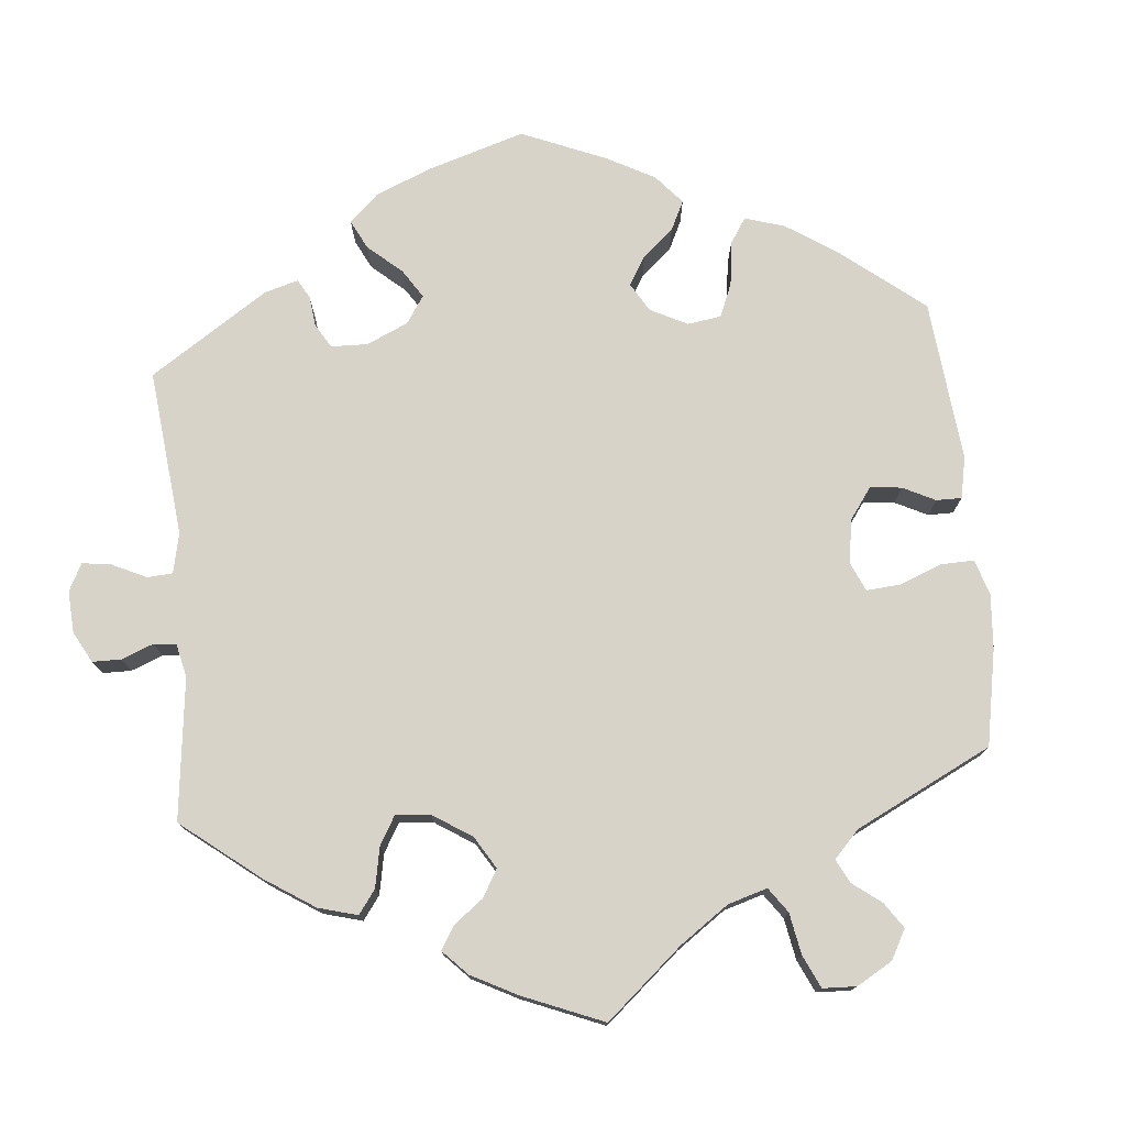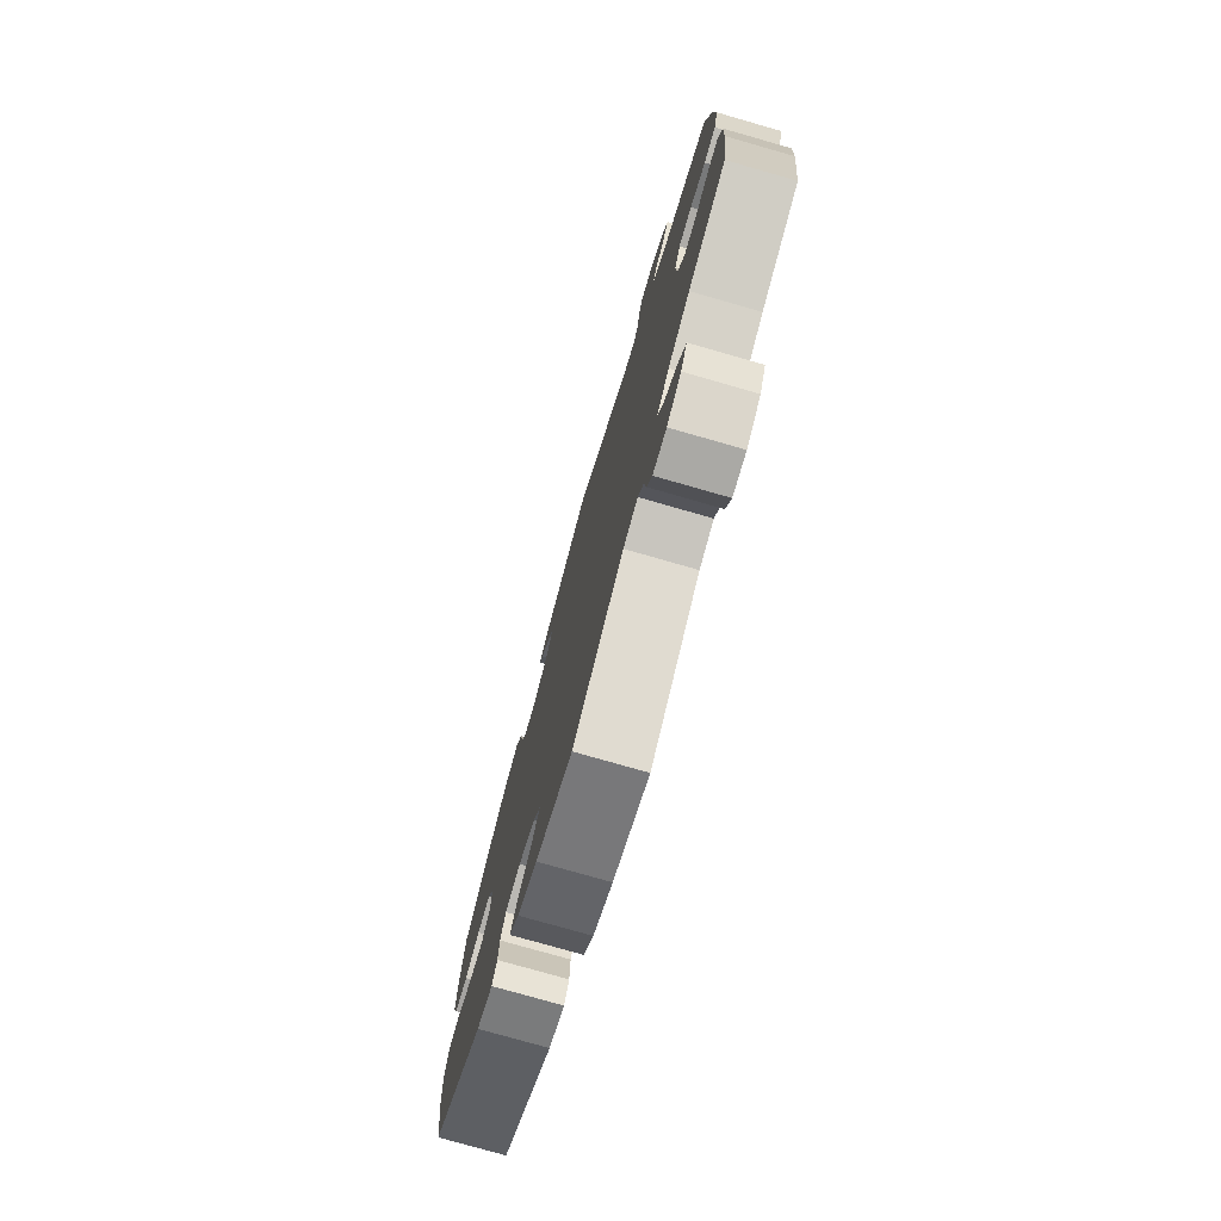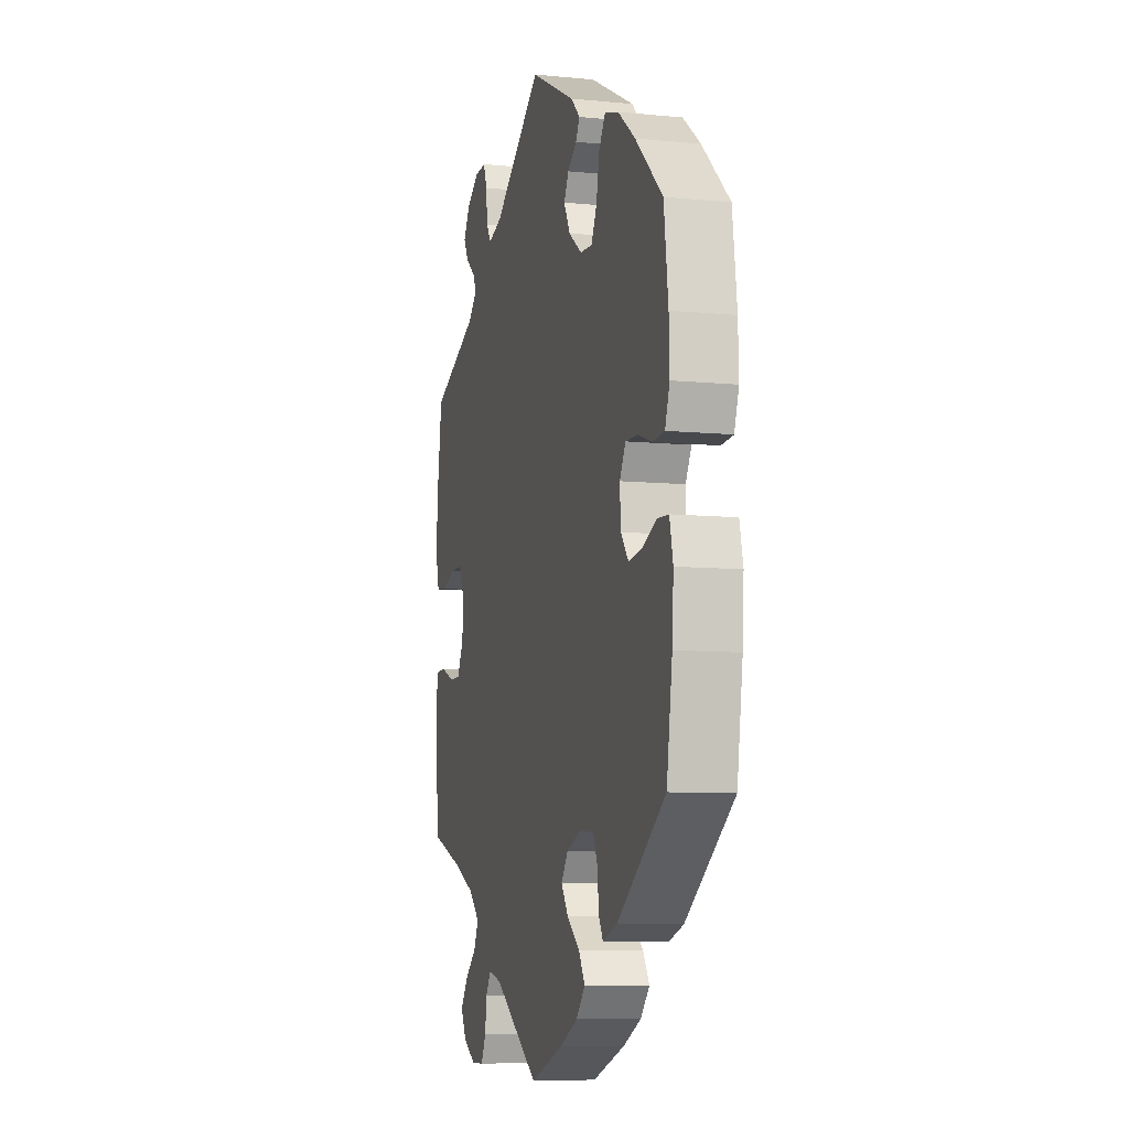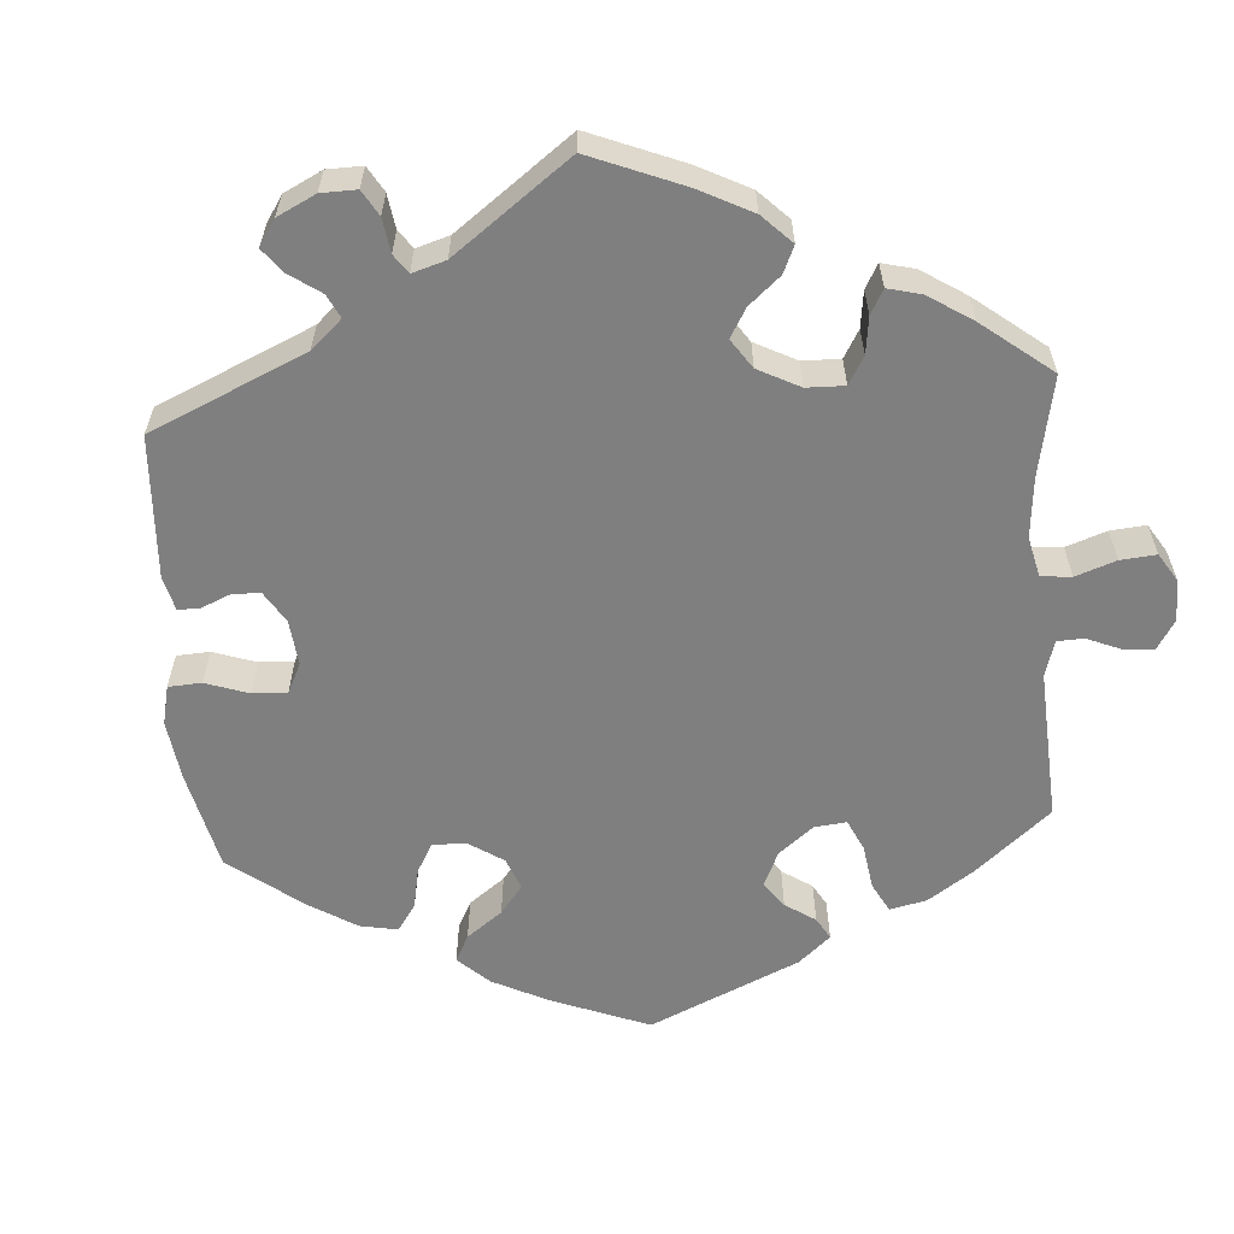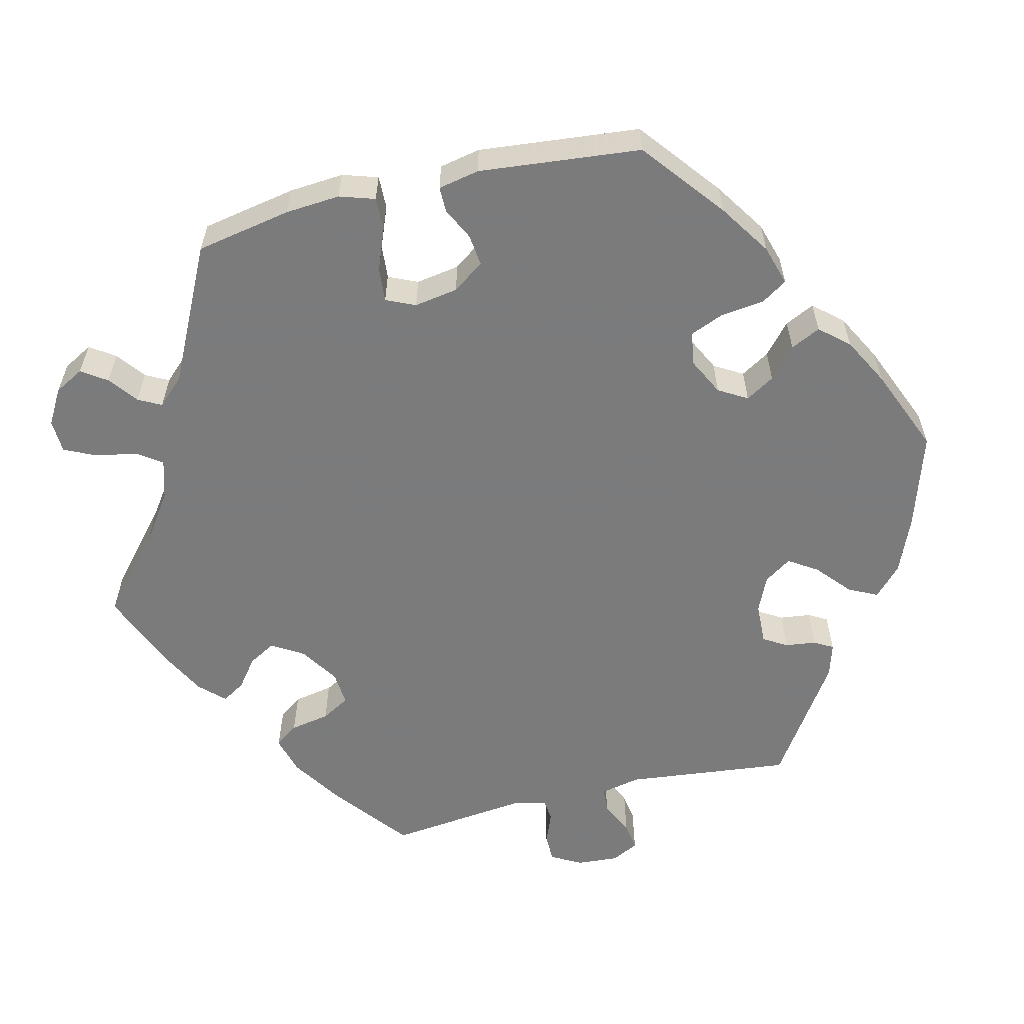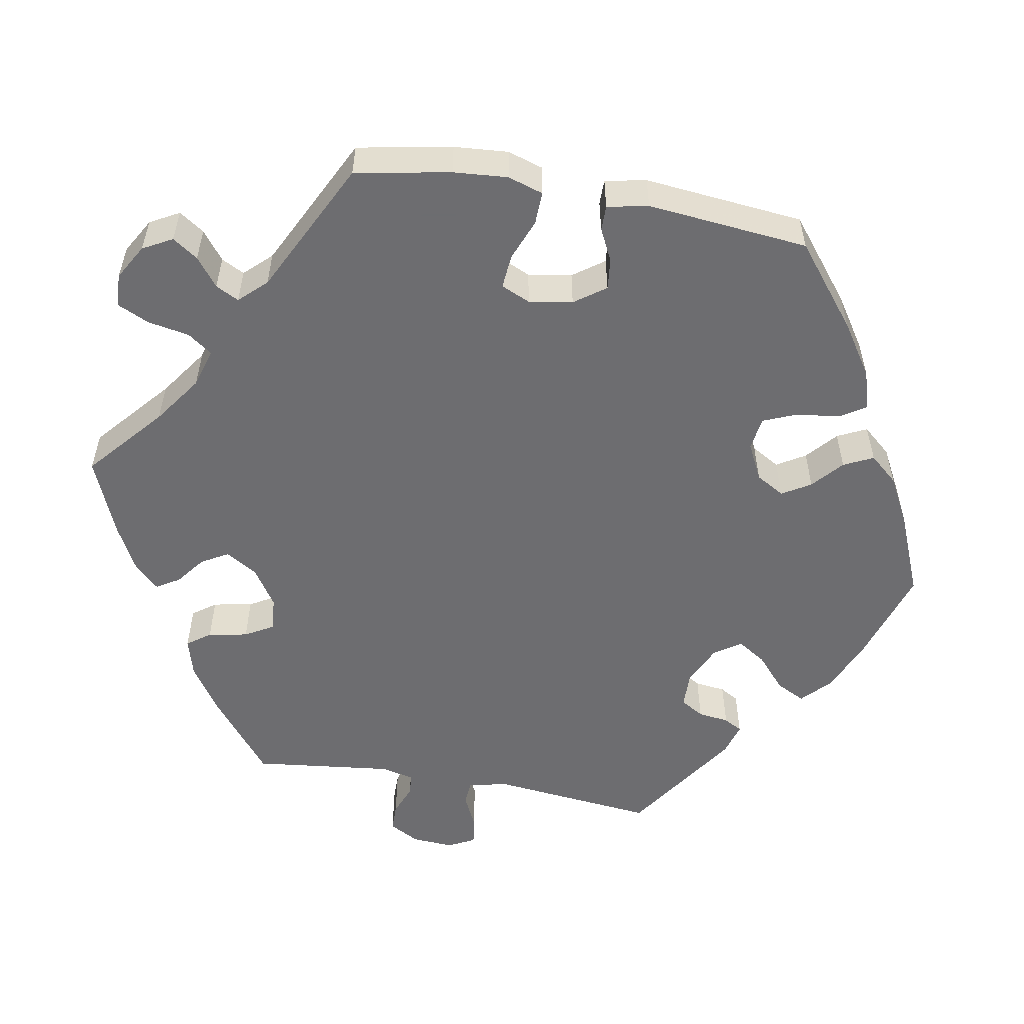
<metadata>
{"format":"obj","ext":"obj","renderer":"f3d","projection":"perspective","resolution":1024,"background":"white","views":[{"elev":75.8,"azim":114.6,"up":"+Y"},{"elev":-76.8,"azim":74.0,"up":"+Z"},{"elev":-8.4,"azim":-105.1,"up":"+Z"},{"elev":-59.7,"azim":64.2,"up":"+Y"},{"elev":-58.4,"azim":-136.5,"up":"+Y"},{"elev":-54.1,"azim":-160.2,"up":"+Y"}]}
</metadata>
<code>
v 0.38 0.07 -0.331
v 0.311 0.07 -0.363
v 0.273 0.07 -0.399
v 0.289 0.07 -0.434
v 0.33 0.07 -0.469
v 0.356 0.07 -0.506
v 0.336 0.07 -0.544
v 0.291 0.07 -0.57
v 0.248 0.07 -0.569
v 0.231 0.07 -0.534
v 0.225 0.07 -0.488
v 0.207 0.07 -0.46
v 0.161 0.07 -0.471
v 0 0.07 -0.578
v -0.117 0.07 -0.537
v -0.18 0.07 -0.507
v -0.212 0.07 -0.472
v -0.19 0.07 -0.436
v -0.145 0.07 -0.4
v -0.12 0.07 -0.364
v -0.144 0.07 -0.331
v -0.197 0.07 -0.311
v -0.246 0.07 -0.316
v -0.262 0.07 -0.353
v -0.265 0.07 -0.399
v -0.281 0.07 -0.427
v -0.332 0.07 -0.41
v -0.501 0.07 -0.289
v -0.521 0.07 -0.157
v -0.526 0.07 -0.078
v -0.514 0.07 -0.026
v -0.475 0.07 -0.024
v -0.423 0.07 -0.046
v -0.377 0.07 -0.052
v -0.35 0.07 -0.018
v -0.347 0.07 0.035
v -0.368 0.07 0.072
v -0.411 0.07 0.071
v -0.46 0.07 0.054
v -0.502 0.07 0.057
v -0.518 0.07 0.103
v -0.516 0.07 0.172
v -0.501 0.07 0.289
v -0.406 0.07 0.377
v -0.345 0.07 0.424
v -0.296 0.07 0.439
v -0.273 0.07 0.404
v -0.262 0.07 0.348
v -0.242 0.07 0.309
v -0.2 0.07 0.312
v -0.153 0.07 0.346
v -0.131 0.07 0.387
v -0.148 0.07 0.418
v -0.18 0.07 0.442
v -0.194 0.07 0.466
v -0.162 0.07 0.497
v -0.001 0.07 0.578
v 0.172 0.07 0.452
v 0.222 0.07 0.436
v 0.24 0.07 0.463
v 0.244 0.07 0.511
v 0.258 0.07 0.546
v 0.297 0.07 0.544
v 0.342 0.07 0.514
v 0.365 0.07 0.476
v 0.347 0.07 0.444
v 0.313 0.07 0.417
v 0.301 0.07 0.391
v 0.333 0.07 0.361
v 0.5 0.07 0.289
v 0.518 0.07 0.163
v 0.522 0.07 0.088
v 0.509 0.07 0.038
v 0.472 0.07 0.034
v 0.423 0.07 0.051
v 0.381 0.07 0.051
v 0.362 0.07 0.011
v 0.365 0.07 -0.048
v 0.388 0.07 -0.09
v 0.428 0.07 -0.09
v 0.471 0.07 -0.072
v 0.506 0.07 -0.071
v 0.518 0.07 -0.113
v 0.515 0.07 -0.179
v 0.5 0.07 -0.289
v 0.38 0 -0.331
v 0.311 0 -0.363
v 0.273 0 -0.399
v 0.289 0 -0.434
v 0.33 0 -0.469
v 0.356 0 -0.506
v 0.336 0 -0.544
v 0.291 0 -0.57
v 0.248 0 -0.569
v 0.231 0 -0.534
v 0.225 0 -0.488
v 0.207 0 -0.46
v 0.161 0 -0.471
v 0 0 -0.578
v -0.117 0 -0.537
v -0.18 0 -0.507
v -0.212 0 -0.472
v -0.19 0 -0.436
v -0.145 0 -0.4
v -0.12 0 -0.364
v -0.144 0 -0.331
v -0.197 0 -0.311
v -0.246 0 -0.316
v -0.262 0 -0.353
v -0.265 0 -0.399
v -0.281 0 -0.427
v -0.332 0 -0.41
v -0.501 0 -0.289
v -0.521 0 -0.157
v -0.526 0 -0.078
v -0.514 0 -0.026
v -0.475 0 -0.024
v -0.423 0 -0.046
v -0.377 0 -0.052
v -0.35 0 -0.018
v -0.347 0 0.035
v -0.368 0 0.072
v -0.411 0 0.071
v -0.46 0 0.054
v -0.502 0 0.057
v -0.518 0 0.103
v -0.516 0 0.172
v -0.501 0 0.289
v -0.406 0 0.377
v -0.345 0 0.424
v -0.296 0 0.439
v -0.273 0 0.404
v -0.262 0 0.348
v -0.242 0 0.309
v -0.2 0 0.312
v -0.153 0 0.346
v -0.131 0 0.387
v -0.148 0 0.418
v -0.18 0 0.442
v -0.194 0 0.466
v -0.162 0 0.497
v -0.001 0 0.578
v 0.172 0 0.452
v 0.222 0 0.436
v 0.24 0 0.463
v 0.244 0 0.511
v 0.258 0 0.546
v 0.297 0 0.544
v 0.342 0 0.514
v 0.365 0 0.476
v 0.347 0 0.444
v 0.313 0 0.417
v 0.301 0 0.391
v 0.333 0 0.361
v 0.5 0 0.289
v 0.518 0 0.163
v 0.522 0 0.088
v 0.509 0 0.038
v 0.472 0 0.034
v 0.423 0 0.051
v 0.381 0 0.051
v 0.362 0 0.011
v 0.365 0 -0.048
v 0.388 0 -0.09
v 0.428 0 -0.09
v 0.471 0 -0.072
v 0.506 0 -0.071
v 0.518 0 -0.113
v 0.515 0 -0.179
v 0.5 0 -0.289
f 84 85 1
f 83 84 1 2
f 80 81 82 83
f 79 80 83 2
f 78 79 2 3
f 77 78 3
f 72 73 74 75
f 72 75 76
f 69 70 71 72
f 68 69 72 76
f 64 65 66 67
f 64 67 68
f 63 64 68
f 60 61 62 63
f 59 60 63 68
f 58 59 68 76
f 53 54 55 56
f 52 53 56 57
f 51 52 57 58
f 45 46 47 48
f 45 48 49
f 44 45 49
f 43 44 49
f 42 43 49 50
f 38 39 40 41
f 37 38 41 42
f 30 31 32 33
f 30 33 34
f 29 30 34
f 28 29 34
f 27 28 34 35
f 24 25 26 27
f 23 24 27 35
f 16 17 18 19
f 16 19 20
f 13 14 15 16
f 12 13 16 20
f 8 9 10 11
f 8 11 12
f 7 8 12
f 4 5 6 7
f 3 4 7 12
f 77 3 12 20
f 50 51 58 76
f 37 42 50 76
f 36 37 76 77
f 22 23 35 36
f 21 22 36 77
f 20 21 77
f 86 170 169
f 87 86 169 168
f 168 167 166 165
f 87 168 165 164
f 88 87 164 163
f 88 163 162
f 160 159 158 157
f 161 160 157
f 157 156 155 154
f 161 157 154 153
f 152 151 150 149
f 153 152 149
f 153 149 148
f 148 147 146 145
f 153 148 145 144
f 161 153 144 143
f 141 140 139 138
f 142 141 138 137
f 143 142 137 136
f 133 132 131 130
f 134 133 130
f 134 130 129
f 134 129 128
f 135 134 128 127
f 126 125 124 123
f 127 126 123 122
f 118 117 116 115
f 119 118 115
f 119 115 114
f 119 114 113
f 120 119 113 112
f 112 111 110 109
f 120 112 109 108
f 104 103 102 101
f 105 104 101
f 101 100 99 98
f 105 101 98 97
f 96 95 94 93
f 97 96 93
f 97 93 92
f 92 91 90 89
f 97 92 89 88
f 105 97 88 162
f 161 143 136 135
f 161 135 127 122
f 162 161 122 121
f 121 120 108 107
f 162 121 107 106
f 162 106 105
f 1 86 87 2
f 2 87 88 3
f 3 88 89 4
f 4 89 90 5
f 5 90 91 6
f 6 91 92 7
f 7 92 93 8
f 8 93 94 9
f 9 94 95 10
f 10 95 96 11
f 11 96 97 12
f 12 97 98 13
f 13 98 99 14
f 14 99 100 15
f 15 100 101 16
f 16 101 102 17
f 17 102 103 18
f 18 103 104 19
f 19 104 105 20
f 20 105 106 21
f 21 106 107 22
f 22 107 108 23
f 23 108 109 24
f 24 109 110 25
f 25 110 111 26
f 26 111 112 27
f 27 112 113 28
f 28 113 114 29
f 29 114 115 30
f 30 115 116 31
f 31 116 117 32
f 32 117 118 33
f 33 118 119 34
f 34 119 120 35
f 35 120 121 36
f 36 121 122 37
f 37 122 123 38
f 38 123 124 39
f 39 124 125 40
f 40 125 126 41
f 41 126 127 42
f 42 127 128 43
f 43 128 129 44
f 44 129 130 45
f 45 130 131 46
f 46 131 132 47
f 47 132 133 48
f 48 133 134 49
f 49 134 135 50
f 50 135 136 51
f 51 136 137 52
f 52 137 138 53
f 53 138 139 54
f 54 139 140 55
f 55 140 141 56
f 56 141 142 57
f 57 142 143 58
f 58 143 144 59
f 59 144 145 60
f 60 145 146 61
f 61 146 147 62
f 62 147 148 63
f 63 148 149 64
f 64 149 150 65
f 65 150 151 66
f 66 151 152 67
f 67 152 153 68
f 68 153 154 69
f 69 154 155 70
f 70 155 156 71
f 71 156 157 72
f 72 157 158 73
f 73 158 159 74
f 74 159 160 75
f 75 160 161 76
f 76 161 162 77
f 77 162 163 78
f 78 163 164 79
f 79 164 165 80
f 80 165 166 81
f 81 166 167 82
f 82 167 168 83
f 83 168 169 84
f 84 169 170 85
f 85 170 86 1

</code>
